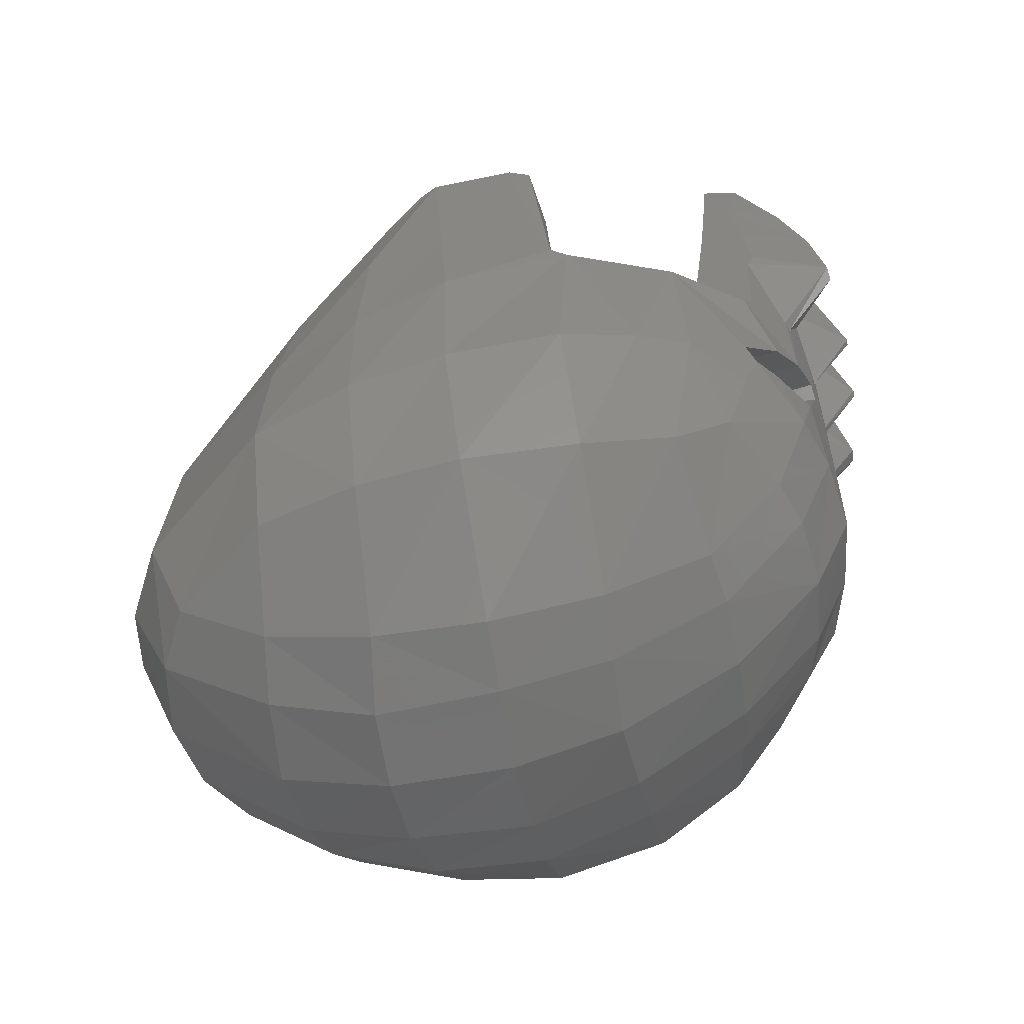
<metadata>
{"format":"stl","ext":"stl","renderer":"f3d","projection":"perspective","resolution":1024,"background":"white","views":[{"elev":-55.9,"azim":100.9,"up":"+Y"}]}
</metadata>
<code>
# stl→obj: 386 verts, 772 faces
v 0.24 -0.236 0
v 0.2217 -0.236 -0.09184
v 0 -0.236 0
v 0.1697 -0.236 -0.1697
v 0.09184 -0.236 -0.2217
v 0 -0.236 -0.24
v -0.09184 -0.236 -0.2217
v -0.1697 -0.236 -0.1697
v -0.2217 -0.236 -0.09184
v -0.24 -0.236 -0
v -0.2217 -0.236 0.09184
v -0.1697 -0.236 0.1697
v -0.09184 -0.236 0.2217
v -0 -0.236 0.24
v 0.09184 -0.236 0.2217
v 0.1697 -0.236 0.1697
v 0.2217 -0.236 0.09184
v 0 -0.076 -0.24
v 0.09184 -0.076 -0.2217
v 0.24 -0.076 -0.24
v 0.1697 -0.076 -0.1697
v 0.2217 -0.076 -0.09184
v 0.24 -0.076 0
v -0.24 -0.076 -0
v -0.2217 -0.076 -0.09184
v -0.24 -0.076 -0.24
v -0.1697 -0.076 -0.1697
v -0.09184 -0.076 -0.2217
v -0 -0.076 0.24
v -0.09184 -0.076 0.2217
v -0.24 -0.076 0.24
v -0.1697 -0.076 0.1697
v -0.2217 -0.076 0.09184
v 0.2217 -0.076 0.09184
v 0.24 -0.076 0.24
v 0.1697 -0.076 0.1697
v 0.09184 -0.076 0.2217
v -0.1383 0.1467 -0.5295
v -0.1144 0.5268 -0.5327
v -0.2309 0.3194 -0.4939
v -0.26 1.34 -0.4636
v -0.3234 0.981 -0.427
v -0.2132 0.49 -0.502
v -0.3723 0.5844 -0.3898
v -0.08736 1.147 -0.5266
v -0.1248 1.048 -0.5192
v -0.06136 1.153 -0.5303
v -0.04368 1.135 -0.5317
v -0.02184 1.048 -0.5358
v -0.1238 0.5437 -0.5301
v -0.1456 1.009 -0.5143
v 0 0.9682 -0.5376
v -0.2361 0.9904 -0.6766
v -0.2319 1.149 -0.6198
v -0.1456 1.005 -0.585
v -0.1726 1.171 -0.5372
v -0.2142 1.329 -0.4845
v -0.2257 1.332 -0.5172
v -0.261 1.33 -0.5254
v -0.2631 1.149 -0.6208
v -0.3006 1.151 -0.5009
v -0.2798 1.316 -0.4499
v -0.1716 1.171 -0.5038
v -0.3016 1.156 -0.4397
v -0.2319 1.341 -0.4763
v -0.6438 0.6129 0.1455
v -0.6063 0.9418 0.1754
v -0.6438 0.4532 -0.1024
v -0.6354 0.02136 0.3278
v -0.5554 0.02472 0.5469
v -0.6261 0.3068 0.3296
v -0.5273 0.3094 0.5414
v -0.6001 0.09436 -0.2706
v -0.6396 0.4248 -0.1373
v -0.5314 0.4675 -0.3556
v -0.6739 0.3298 0.1236
v -0.651 0.858 -0.01184
v -0.6552 0.8167 -0.06012
v -0.6063 0.6004 0.3191
v -0.4898 0.5801 0.5101
v -0.547 0.8566 0.3111
v -0.4316 0.7916 0.471
v -0.2881 0.5686 0.7056
v -0.2527 0.7773 0.5936
v -0.1456 0.5664 0.7685
v 0 0.5741 0.7834
v -0.129 0.7778 0.6311
v 0 0.7825 0.6369
v -0.2226 0.3145 -0.6104
v 0 0.2878 -0.6486
v -0.1591 0.1676 -0.6276
v 0 0.1644 -0.6493
v -0.06968 0.6536 -0.6368
v -0.1071 0.5226 -0.6294
v -0.08632 0.6547 -0.6359
v 0 0.8149 -0.643
v -0.4222 0.2781 -0.4889
v -0.4014 0.246 -0.5077
v -0.4285 0.1245 -0.4783
v -0.2205 0.4993 -0.6011
v -0.2361 0.6354 -0.5975
v -0.129 0.5564 -0.6264
v -0.2579 0.6352 -0.5891
v -0.3463 0.7854 -0.5262
v -0.3744 0.5594 -0.5191
v -0.3193 0.4104 -0.558
v -0.3983 0.5212 -0.5029
v 0 -0.4288 0.5895
v -0.1726 -0.3977 0.5761
v 0 -0.5002 0.3582
v -0.1664 -0.4767 0.3528
v -0.06656 0.8124 -0.7346
v -0.08112 0.8114 -0.7346
v -0.06448 1.008 -0.6793
v -0.08424 1.006 -0.6781
v 0 0.844 -0.6562
v 0 0.967 -0.6262
v -0.3162 0.3965 -0.4418
v -0.4098 0.2763 -0.356
v -0.4004 0.253 -0.3694
v -0.1518 0.8385 -0.6264
v -0.1508 0.787 -0.6183
v 0 0.0372 0.948
v -0.1446 0.02984 0.9257
v 0 -0.2116 0.8486
v -0.1581 -0.2005 0.8235
v -0.3141 0.017 0.836
v -0.286 -0.1828 0.757
v -0.468 -0.1867 0.5432
v -0.2881 0.1506 -0.5874
v -0.2995 -0.3378 0.5588
v -0.3182 -0.4194 0.3295
v -0.3411 0.2748 -0.545
v -0.3484 0.2796 -0.419
v -0.3099 0.3118 0.8045
v -0.1477 0.3095 0.8894
v 0 0.3035 0.914
v -0.2465 0.8237 -0.7148
v -0.2798 0.8251 -0.7108
v -0.3401 0.8268 -0.5417
v -0.2704 0.9891 -0.6785
v -0.3203 0.9872 -0.5248
v -0.155 -0.02848 -0.5482
v -0.26 -0.02728 -0.5138
v -0.3879 0.5459 -0.3768
v -0.4555 0.5084 -0.2896
v -0.5283 0.5143 -0.09788
v -0.5221 0.4844 -0.1263
v -0.5304 0.811 -0.07628
v -0.5398 -0.1873 -0.1358
v -0.5699 -0.2208 0.1025
v -0.6542 0.06088 -0.119
v -0.6666 0.03144 0.1179
v -0.2943 -0.3682 -0.1372
v -0.3203 -0.4316 0.09456
v -0.1643 -0.4104 -0.1311
v 0 -0.4347 -0.1225
v -0.1799 -0.4774 0.09584
v 0 -0.4997 0.1032
v -0.5855 0.9367 0.2198
v -0.5418 -0.2122 0.3221
v -0.5356 0.856 -0.02108
v -0.5075 0.9443 0.1794
v -0.4867 0.9314 0.2308
v -0.4555 0.8753 0.2874
v -0.2787 0.8002 0.4524
v -0.1113 0.7856 0.528
v -0.5346 0.4859 -0.00216
v -0.4846 0.4829 0.2165
v -0.287 0.4784 0.4416
v -0.4826 0.1557 -0.219
v -0.5346 0.1514 0.00708
v -0.4826 0.1482 0.2122
v -0.2798 0.1437 0.4372
v -0.1113 0.4768 0.5222
v -0.09256 0.1422 0.5199
v -0.3141 0.1599 -0.4472
v -0.1154 0.07656 -0.5207
v -0.3037 0.08948 -0.4404
v -0.4711 0.07664 0.2076
v -0.52 0.08216 0.00432
v -0.2725 0.06936 0.4246
v -0.2808 0.01672 -0.4042
v -0.1009 0.01048 -0.4798
v -0.4784 0.00892 0.00304
v -0.4326 0.00576 0.1872
v -0.235 -0.04644 -0.3438
v -0.08944 -0.03624 -0.4116
v -0.363 -0.05488 0.1544
v -0.2111 -0.0582 0.3261
v -0.2506 0.0022 0.3892
v -0.08216 0.00092 0.4625
v -0.06656 -0.05852 0.3878
v -0.0676 -0.05132 -0.3401
v -0.24 -0.076 0
v -0.311 -0.07508 0.1292
v -0.0572 -0.07776 0.329
v 0 -0.076 0.24
v -0.4139 0.00132 -0.434
v -0.5408 0.1301 -0.3764
v -0.4711 -0.1121 -0.3207
v -0.2569 -0.2354 -0.3527
v 0 -0.2739 -0.373
v -0.1487 -0.2558 -0.3696
v 0 -0.0364 -0.5652
v -0.364 -0.0488 -0.1732
v -0.311 -0.06968 -0.1514
v -0.08216 1.055 -0.663
v -0.06344 1.056 -0.6631
v -0.07904 1.151 -0.6262
v -0.06448 1.151 -0.6262
v -0.04888 1.143 -0.615
v -0.02392 1.049 -0.6206
v -0.1019 1.125 -0.5245
v -0.1258 1.048 -0.5891
v -0.09256 1.142 -0.618
v 0.129 0.5564 -0.6264
v 0.1071 0.5226 -0.6294
v 0.08632 0.6547 -0.6359
v 0.3401 0.8268 -0.5417
v 0.3203 0.9872 -0.5248
v 0.3234 0.981 -0.427
v 0.3463 0.7854 -0.5262
v 0.08424 1.006 -0.6781
v 0.08216 1.055 -0.663
v 0.1456 1.005 -0.585
v 0.1258 1.048 -0.5891
v 0.07904 1.151 -0.6262
v 0.09256 1.142 -0.618
v 0.08736 1.147 -0.5266
v 0.1019 1.125 -0.5245
v 0.1248 1.048 -0.5192
v 0.1456 1.009 -0.5143
v 0.04368 1.135 -0.5317
v 0.04888 1.143 -0.615
v 0.02184 1.048 -0.5358
v 0.02392 1.049 -0.6206
v 0.06136 1.153 -0.5303
v 0.06448 1.151 -0.6262
v 0.06344 1.056 -0.6631
v 0.06448 1.008 -0.6793
v 0.26 -0.02728 -0.5138
v 0.4139 0.00132 -0.434
v 0.2569 -0.2354 -0.3527
v 0.4711 -0.1121 -0.3207
v 0.5408 0.1301 -0.3764
v 0.6001 0.09436 -0.2706
v 0.6396 0.4248 -0.1373
v 0.6542 0.06088 -0.119
v 0.6666 0.03144 0.1179
v 0.6739 0.3298 0.1236
v 0.6438 0.6129 0.1455
v 0.6438 0.4532 -0.1024
v 0.2881 0.1506 -0.5874
v 0.3411 0.2748 -0.545
v 0.4014 0.246 -0.5077
v 0.3484 0.2796 -0.419
v 0.4004 0.253 -0.3694
v 0.3141 0.1599 -0.4472
v 0.311 -0.06968 -0.1514
v 0.235 -0.04644 -0.3438
v 0.364 -0.0488 -0.1732
v 0.155 -0.02848 -0.5482
v 0.1487 -0.2558 -0.3696
v 0.1643 -0.4104 -0.1311
v 0.5398 -0.1873 -0.1358
v 0.2943 -0.3682 -0.1372
v 0.4826 0.1557 -0.219
v 0.5221 0.4844 -0.1263
v 0.4555 0.5084 -0.2896
v 0.4222 0.2781 -0.4889
v 0.5314 0.4675 -0.3556
v 0.4285 0.1245 -0.4783
v 0.0572 -0.07776 0.329
v 0.06656 -0.05852 0.3878
v 0.2111 -0.0582 0.3261
v 0.311 -0.07508 0.1292
v 0.363 -0.05488 0.1544
v 0.0676 -0.05132 -0.3401
v 0.08944 -0.03624 -0.4116
v 0.2506 0.0022 0.3892
v 0.08216 0.00092 0.4625
v 0.4326 0.00576 0.1872
v 0.1009 0.01048 -0.4798
v 0.2808 0.01672 -0.4042
v 0.4711 0.07664 0.2076
v 0.52 0.08216 0.00432
v 0.4784 0.00892 0.00304
v 0.1154 0.07656 -0.5207
v 0.3037 0.08948 -0.4404
v 0.2725 0.06936 0.4246
v 0.2798 0.1437 0.4372
v 0.4826 0.1482 0.2122
v 0.5346 0.1514 0.00708
v 0.1383 0.1467 -0.5295
v 0.2309 0.3194 -0.4939
v 0.4098 0.2763 -0.356
v 0.09256 0.1422 0.5199
v 0.287 0.4784 0.4416
v 0.1113 0.4768 0.5222
v 0.4846 0.4829 0.2165
v 0.5346 0.4859 -0.00216
v 0.5283 0.5143 -0.09788
v 0.3162 0.3965 -0.4418
v 0.3879 0.5459 -0.3768
v 0.3723 0.5844 -0.3898
v 0.4555 0.8753 0.2874
v 0.4867 0.9314 0.2308
v 0.2787 0.8002 0.4524
v 0.5356 0.856 -0.02108
v 0.5075 0.9443 0.1794
v 0.5304 0.811 -0.07628
v 0.547 0.8566 0.3111
v 0.5855 0.9367 0.2198
v 0.1113 0.7856 0.528
v 0.129 0.7778 0.6311
v 0.2527 0.7773 0.5936
v 0.4316 0.7916 0.471
v 0.6063 0.9418 0.1754
v 0.651 0.858 -0.01184
v 0.6552 0.8167 -0.06012
v 0.1799 -0.4774 0.09584
v 0.1664 -0.4767 0.3528
v 0.3203 -0.4316 0.09456
v 0.3182 -0.4194 0.3295
v 0.5699 -0.2208 0.1025
v 0.5418 -0.2122 0.3221
v 0.6354 0.02136 0.3278
v 0.6261 0.3068 0.3296
v 0.6063 0.6004 0.3191
v 0.3983 0.5212 -0.5029
v 0.3744 0.5594 -0.5191
v 0.2132 0.49 -0.502
v 0.1591 0.1676 -0.6276
v 0.2704 0.9891 -0.6785
v 0.2798 0.8251 -0.7108
v 0.2465 0.8237 -0.7148
v 0.2361 0.9904 -0.6766
v 0.1518 0.8385 -0.6264
v 0.2579 0.6352 -0.5891
v 0.2361 0.6354 -0.5975
v 0.1508 0.787 -0.6183
v 0.1477 0.3095 0.8894
v 0.1456 0.5664 0.7685
v 0.2881 0.5686 0.7056
v 0.3099 0.3118 0.8045
v 0.4898 0.5801 0.5101
v 0.5273 0.3094 0.5414
v 0.468 -0.1867 0.5432
v 0.286 -0.1828 0.757
v 0.2995 -0.3378 0.5588
v 0.1726 -0.3977 0.5761
v 0.1581 -0.2005 0.8235
v 0.2226 0.3145 -0.6104
v 0.3141 0.017 0.836
v 0.1446 0.02984 0.9257
v 0.5554 0.02472 0.5469
v 0.08112 0.8114 -0.7346
v 0.1238 0.5437 -0.5301
v 0.1144 0.5268 -0.5327
v 0.3193 0.4104 -0.558
v 0.2205 0.4993 -0.6011
v 0.06656 0.8124 -0.7346
v 0.06968 0.6536 -0.6368
v 0.261 1.33 -0.5254
v 0.2257 1.332 -0.5172
v 0.26 1.34 -0.4636
v 0.2319 1.341 -0.4763
v 0.2142 1.329 -0.4845
v 0.1716 1.171 -0.5038
v 0.2798 1.316 -0.4499
v 0.3016 1.156 -0.4397
v 0.3006 1.151 -0.5009
v 0.1726 1.171 -0.5372
v 0.2631 1.149 -0.6208
v 0.2319 1.149 -0.6198
v -0.4701 0.08516 -0.2143
v -0.08632 0.06668 0.5052
v -0.4326 0.01348 -0.199
v -0.4035 -0.05092 0.00044
v -0.3453 -0.07096 -0.0018
v 0.4701 0.08516 -0.2143
v 0.4326 0.01348 -0.199
v 0.4035 -0.05092 0.00044
v 0.3453 -0.07096 -0.0018
v 0.08632 0.06668 0.5052
f 1 2 3
f 2 4 3
f 4 5 3
f 5 6 3
f 6 7 3
f 7 8 3
f 8 9 3
f 9 10 3
f 10 11 3
f 11 12 3
f 12 13 3
f 13 14 3
f 14 15 3
f 15 16 3
f 16 17 3
f 17 1 3
f 18 19 20
f 19 21 20
f 21 22 20
f 22 23 20
f 24 25 26
f 25 27 26
f 27 28 26
f 28 18 26
f 29 30 31
f 30 32 31
f 32 33 31
f 33 24 31
f 23 34 35
f 34 36 35
f 36 37 35
f 37 29 35
f 38 39 40
f 41 42 43
f 43 42 44
f 45 46 47
f 47 46 48
f 48 46 49
f 50 51 43
f 50 52 51
f 53 54 55
f 55 54 56
f 57 56 58
f 54 58 56
f 58 54 59
f 60 59 54
f 60 61 59
f 61 62 59
f 55 56 51
f 56 63 51
f 57 63 56
f 61 64 62
f 59 62 41
f 63 57 65
f 41 64 42
f 51 65 43
f 65 41 43
f 64 41 62
f 51 63 65
f 65 57 58
f 65 58 41
f 41 58 59
f 66 67 68
f 69 70 71
f 71 70 72
f 73 74 75
f 74 76 68
f 77 78 68
f 67 66 79
f 79 80 81
f 81 80 82
f 80 83 82
f 82 83 84
f 85 86 87
f 87 86 88
f 89 90 91
f 91 90 92
f 93 94 95
f 96 90 93
f 94 90 89
f 97 98 99
f 94 93 90
f 100 101 102
f 100 103 101
f 104 103 105
f 100 106 107
f 107 106 75
f 75 106 97
f 108 109 110
f 110 109 111
f 112 93 113
f 95 113 93
f 114 112 115
f 113 115 112
f 116 96 112
f 112 96 93
f 112 114 116
f 114 117 116
f 94 39 102
f 102 50 100
f 100 50 43
f 106 118 97
f 97 118 119
f 97 119 120
f 102 39 50
f 113 121 115
f 121 55 115
f 95 122 113
f 122 121 113
f 123 124 125
f 126 125 124
f 127 70 128
f 129 128 70
f 98 130 99
f 97 120 98
f 83 85 84
f 84 85 87
f 124 127 126
f 128 126 127
f 109 131 111
f 111 131 132
f 133 89 130
f 91 130 89
f 134 40 133
f 133 40 89
f 125 126 108
f 108 126 109
f 131 128 129
f 77 68 67
f 71 72 79
f 72 80 79
f 72 135 80
f 135 83 80
f 135 136 83
f 136 85 83
f 86 85 137
f 137 85 136
f 121 122 138
f 122 101 138
f 103 139 101
f 101 139 138
f 140 139 104
f 103 104 139
f 138 53 121
f 121 53 55
f 53 138 141
f 139 141 138
f 139 140 141
f 140 142 141
f 143 144 91
f 144 130 91
f 43 44 118
f 105 107 44
f 107 145 44
f 107 75 145
f 75 146 145
f 147 148 68
f 68 148 74
f 68 78 147
f 78 149 147
f 150 151 152
f 152 151 153
f 154 155 150
f 151 150 155
f 156 157 158
f 159 158 157
f 81 67 79
f 81 160 67
f 79 66 71
f 71 66 76
f 153 69 76
f 76 69 71
f 151 161 153
f 153 161 69
f 161 151 132
f 132 151 155
f 111 132 158
f 158 132 155
f 110 111 159
f 159 111 158
f 78 77 149
f 162 149 77
f 67 160 163
f 160 164 163
f 81 82 165
f 82 166 165
f 82 84 166
f 87 88 167
f 84 87 166
f 87 167 166
f 160 81 164
f 81 165 164
f 162 168 149
f 168 162 169
f 163 164 162
f 162 164 169
f 166 170 165
f 165 170 169
f 169 164 165
f 145 118 44
f 146 119 145
f 145 119 118
f 146 171 119
f 147 172 148
f 148 172 171
f 172 168 173
f 168 169 173
f 173 169 174
f 169 170 174
f 175 176 170
f 170 176 174
f 171 120 119
f 40 177 38
f 171 177 120
f 40 134 177
f 178 38 179
f 177 179 38
f 173 180 172
f 172 180 181
f 180 173 182
f 173 174 182
f 179 183 178
f 178 183 184
f 185 181 186
f 181 180 186
f 183 187 184
f 184 187 188
f 189 186 190
f 186 191 190
f 192 193 191
f 191 193 190
f 187 26 188
f 188 26 194
f 194 26 18
f 31 195 196
f 190 31 189
f 189 31 196
f 31 190 197
f 197 198 31
f 190 193 197
f 99 130 199
f 199 130 144
f 97 99 200
f 200 99 199
f 75 200 73
f 75 97 200
f 146 148 171
f 201 150 73
f 73 150 152
f 202 154 201
f 201 154 150
f 157 156 203
f 203 156 204
f 204 202 143
f 143 202 144
f 203 204 205
f 205 204 143
f 206 207 187
f 187 207 26
f 26 207 195
f 120 177 134
f 120 134 98
f 98 134 133
f 98 133 130
f 68 76 66
f 74 153 76
f 153 74 152
f 152 74 73
f 73 200 201
f 201 200 199
f 201 199 202
f 202 199 144
f 115 208 114
f 114 208 209
f 208 210 209
f 209 210 211
f 114 209 117
f 212 213 211
f 47 211 45
f 45 211 210
f 211 47 212
f 212 47 48
f 45 214 46
f 117 213 52
f 49 212 48
f 55 51 215
f 51 46 215
f 215 46 216
f 46 214 216
f 216 214 210
f 214 45 210
f 216 210 215
f 210 208 215
f 215 208 55
f 55 208 115
f 140 104 42
f 42 142 140
f 95 94 102
f 217 218 219
f 220 221 222
f 222 223 220
f 224 225 226
f 226 225 227
f 227 225 228
f 227 228 229
f 228 230 231
f 228 231 229
f 229 231 232
f 229 232 227
f 227 232 233
f 227 233 226
f 234 235 236
f 52 237 117
f 232 231 230
f 234 238 235
f 235 238 239
f 228 239 230
f 230 239 238
f 239 237 235
f 117 240 241
f 239 228 240
f 240 228 225
f 240 225 241
f 241 225 224
f 242 243 244
f 244 243 245
f 243 246 245
f 245 246 247
f 247 248 249
f 249 248 250
f 251 250 248
f 252 251 253
f 254 255 256
f 255 257 256
f 256 257 258
f 257 259 258
f 23 260 20
f 20 260 261
f 261 260 262
f 263 264 205
f 205 264 203
f 242 244 263
f 263 244 264
f 264 265 203
f 203 265 157
f 266 267 245
f 245 267 244
f 249 266 247
f 247 266 245
f 268 269 270
f 246 271 272
f 247 246 272
f 243 273 246
f 246 273 271
f 242 254 243
f 243 254 273
f 274 275 276
f 35 198 274
f 274 276 35
f 277 35 278
f 278 35 276
f 277 23 35
f 18 20 279
f 279 20 280
f 280 20 261
f 276 275 281
f 281 275 282
f 276 281 283
f 276 283 278
f 280 261 284
f 284 261 285
f 283 286 287
f 283 287 288
f 284 285 289
f 289 285 290
f 291 292 293
f 291 293 286
f 287 286 294
f 294 286 293
f 295 290 259
f 290 295 289
f 259 257 296
f 258 259 268
f 295 259 296
f 297 258 268
f 292 298 299
f 299 298 300
f 292 299 301
f 292 301 293
f 293 301 302
f 293 302 294
f 268 294 269
f 269 294 303
f 297 268 270
f 304 297 305
f 305 297 270
f 306 304 305
f 307 308 301
f 301 299 307
f 307 299 309
f 301 308 310
f 310 308 311
f 301 310 302
f 312 302 310
f 308 307 313
f 308 313 314
f 309 315 316
f 309 316 317
f 315 88 316
f 309 317 318
f 307 309 318
f 307 318 313
f 311 308 314
f 311 314 319
f 320 312 310
f 312 320 321
f 322 323 159
f 159 323 110
f 324 325 322
f 322 325 323
f 324 326 325
f 325 326 327
f 328 327 250
f 250 327 326
f 329 328 251
f 251 328 250
f 251 252 329
f 329 252 330
f 319 314 313
f 330 319 313
f 157 322 159
f 322 157 265
f 324 266 326
f 266 324 267
f 250 326 249
f 249 326 266
f 303 312 321
f 303 321 253
f 248 269 253
f 253 269 303
f 305 270 272
f 305 272 331
f 306 305 331
f 306 331 332
f 304 306 333
f 334 254 242
f 334 242 263
f 335 221 220
f 335 220 336
f 337 335 336
f 335 337 338
f 226 338 339
f 339 338 337
f 336 223 340
f 223 336 220
f 337 336 341
f 341 336 340
f 337 341 342
f 337 342 339
f 343 344 137
f 137 344 86
f 345 344 343
f 345 343 346
f 347 345 346
f 347 346 348
f 330 347 348
f 330 348 329
f 319 253 320
f 349 350 351
f 352 353 108
f 108 353 125
f 354 296 255
f 255 296 257
f 354 254 334
f 254 354 255
f 325 351 323
f 323 351 352
f 355 353 350
f 353 355 356
f 316 344 317
f 317 344 345
f 256 258 271
f 273 254 256
f 357 350 349
f 350 357 355
f 356 125 353
f 125 356 123
f 358 339 342
f 358 342 219
f 224 226 339
f 224 339 358
f 359 360 217
f 258 297 271
f 297 304 271
f 271 304 361
f 333 359 362
f 362 359 217
f 217 360 218
f 116 117 241
f 116 241 363
f 364 96 363
f 363 96 116
f 363 224 358
f 224 363 241
f 364 358 219
f 358 364 363
f 323 352 110
f 110 352 108
f 271 361 272
f 272 361 331
f 331 361 362
f 332 340 223
f 341 340 362
f 217 341 362
f 90 364 218
f 273 256 271
f 354 90 218
f 364 90 96
f 219 218 364
f 92 90 334
f 334 90 354
f 88 86 316
f 316 86 344
f 317 345 318
f 318 345 347
f 318 347 313
f 313 347 330
f 330 252 319
f 253 321 320
f 253 251 248
f 272 248 247
f 348 357 329
f 329 357 328
f 253 319 252
f 365 366 367
f 367 366 368
f 366 369 368
f 368 370 233
f 371 367 372
f 333 367 368
f 333 368 233
f 222 372 367
f 368 369 370
f 367 371 365
f 371 372 373
f 374 370 369
f 233 370 374
f 233 374 226
f 365 371 373
f 365 373 375
f 376 365 375
f 365 376 366
f 374 366 376
f 366 374 369
f 374 376 226
f 226 376 338
f 233 52 359
f 333 233 359
f 236 232 234
f 234 232 238
f 238 232 230
f 306 222 333
f 333 222 367
f 296 360 295
f 52 50 359
f 88 315 167
f 198 197 274
f 18 279 194
f 1 23 22
f 1 22 2
f 2 22 21
f 2 21 4
f 4 21 19
f 4 19 5
f 5 19 18
f 5 18 6
f 6 18 28
f 6 28 7
f 7 28 27
f 7 27 8
f 8 27 25
f 8 25 9
f 9 25 24
f 9 24 10
f 10 24 33
f 10 33 11
f 11 33 32
f 11 32 12
f 12 32 30
f 12 30 13
f 13 30 29
f 13 29 14
f 14 29 37
f 14 37 15
f 15 37 36
f 15 36 16
f 16 36 34
f 16 34 17
f 17 34 23
f 17 23 1
f 52 49 46
f 52 46 51
f 53 141 60
f 53 60 54
f 60 141 142
f 60 142 61
f 42 64 61
f 42 61 142
f 72 70 127
f 72 127 135
f 136 124 123
f 136 123 137
f 101 122 95
f 101 95 102
f 105 103 100
f 105 100 107
f 89 40 39
f 89 39 94
f 43 118 106
f 43 106 100
f 69 161 129
f 69 129 70
f 135 127 124
f 135 124 136
f 109 126 128
f 109 128 131
f 131 129 161
f 131 161 132
f 92 205 143
f 92 143 91
f 146 75 74
f 146 74 148
f 155 154 156
f 155 156 158
f 67 163 162
f 67 162 77
f 147 149 168
f 147 168 172
f 175 170 166
f 175 166 167
f 181 377 171
f 181 171 172
f 174 176 378
f 174 378 182
f 377 181 185
f 377 185 379
f 191 186 180
f 191 180 182
f 192 191 182
f 192 182 378
f 379 185 380
f 379 380 206
f 189 380 185
f 189 185 186
f 206 380 381
f 206 381 207
f 195 207 381
f 195 381 196
f 196 381 380
f 196 380 189
f 204 156 154
f 204 154 202
f 183 379 206
f 183 206 187
f 179 377 379
f 179 379 183
f 177 171 377
f 177 377 179
f 213 117 209
f 213 209 211
f 49 52 213
f 49 213 212
f 104 105 44
f 104 44 42
f 222 306 332
f 222 332 223
f 235 237 52
f 235 52 236
f 239 240 117
f 239 117 237
f 290 382 268
f 290 268 259
f 285 383 382
f 285 382 290
f 261 262 383
f 261 383 285
f 244 267 265
f 244 265 264
f 278 384 385
f 278 385 277
f 277 385 260
f 277 260 23
f 260 385 384
f 260 384 262
f 283 288 384
f 283 384 278
f 262 384 288
f 262 288 383
f 386 291 281
f 386 281 282
f 291 286 283
f 291 283 281
f 383 288 287
f 383 287 382
f 291 386 298
f 291 298 292
f 294 268 382
f 294 382 287
f 315 309 299
f 315 299 300
f 294 302 312
f 294 312 303
f 320 310 311
f 320 311 319
f 322 265 267
f 322 267 324
f 269 248 272
f 269 272 270
f 334 263 205
f 334 205 92
f 325 327 349
f 325 349 351
f 351 350 353
f 351 353 352
f 343 356 355
f 343 355 346
f 357 349 327
f 357 327 328
f 362 361 304
f 362 304 333
f 218 360 296
f 218 296 354
f 331 362 340
f 331 340 332
f 217 219 342
f 217 342 341
f 137 123 356
f 137 356 343
f 346 355 357
f 346 357 348
f 221 373 372
f 221 372 222
f 373 221 335
f 373 335 375
f 376 375 335
f 376 335 338
f 233 232 236
f 233 236 52
f 38 295 360
f 38 360 39
f 178 289 295
f 178 295 38
f 289 178 184
f 289 184 284
f 284 184 188
f 284 188 280
f 194 279 280
f 194 280 188
f 359 50 39
f 359 39 360
f 300 175 167
f 300 167 315
f 175 300 298
f 175 298 176
f 386 378 176
f 386 176 298
f 378 386 282
f 378 282 192
f 192 282 275
f 192 275 193
f 193 275 274
f 193 274 197

</code>
